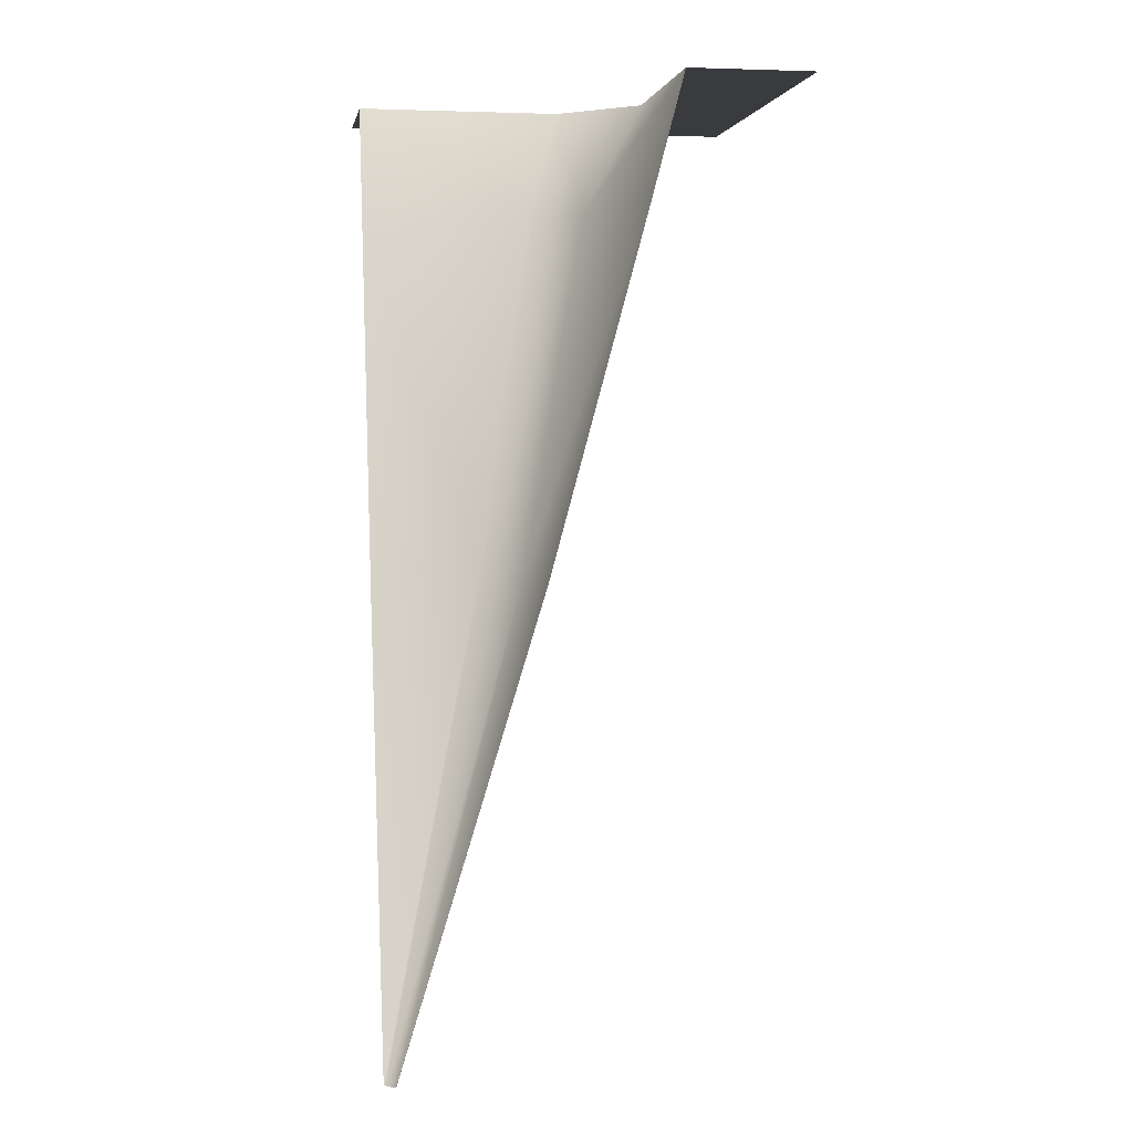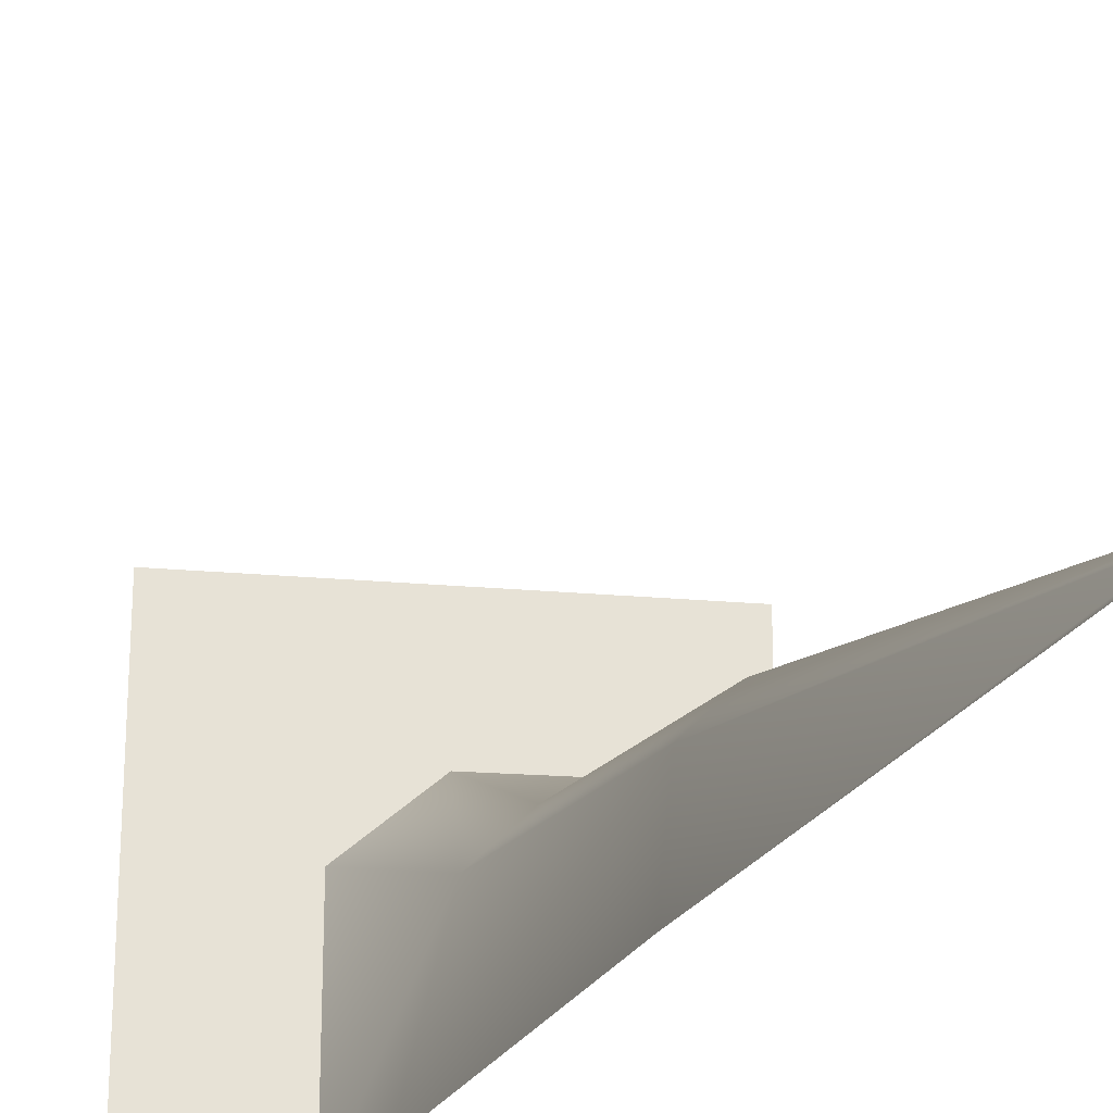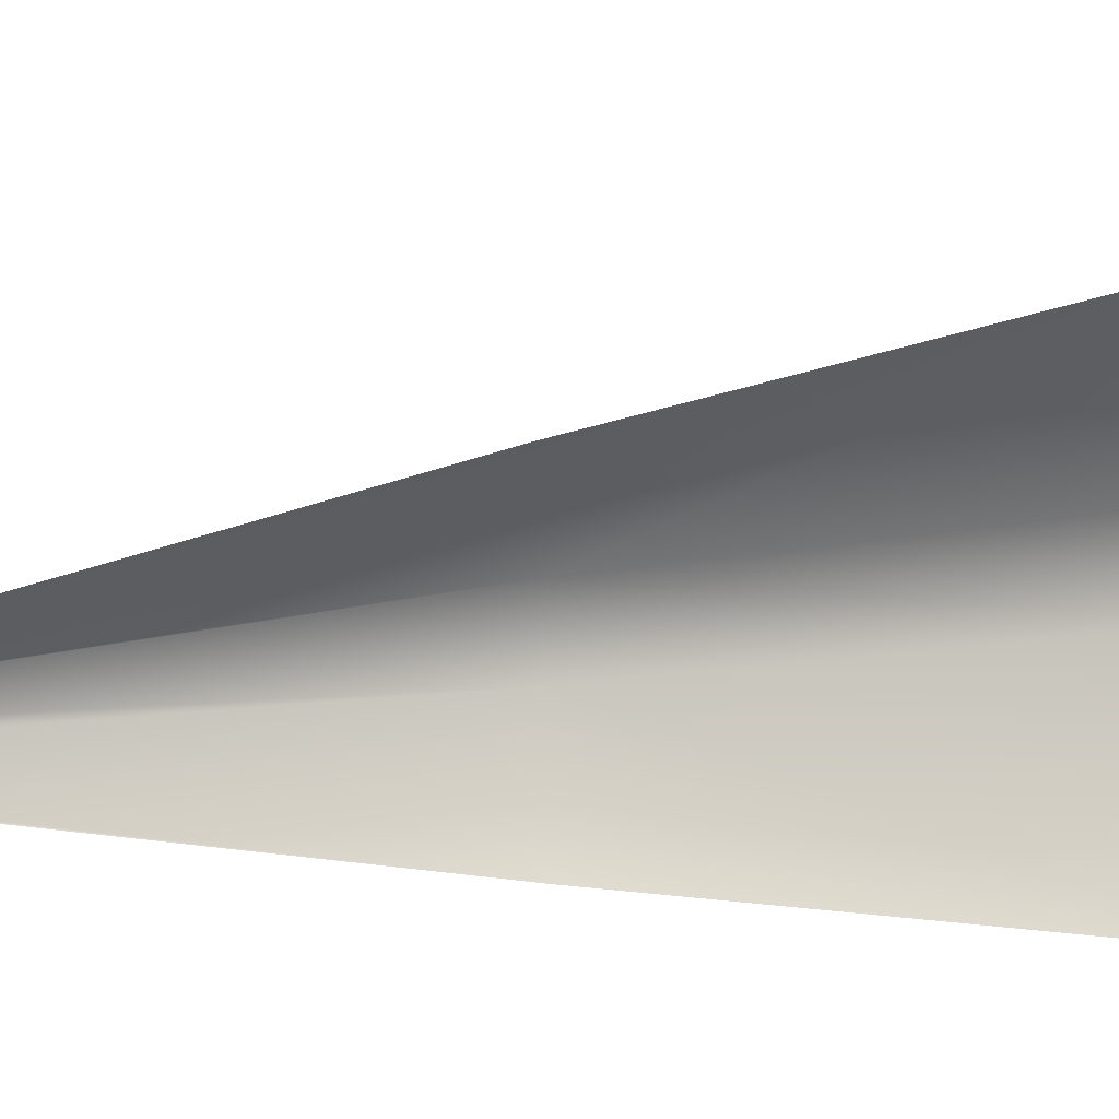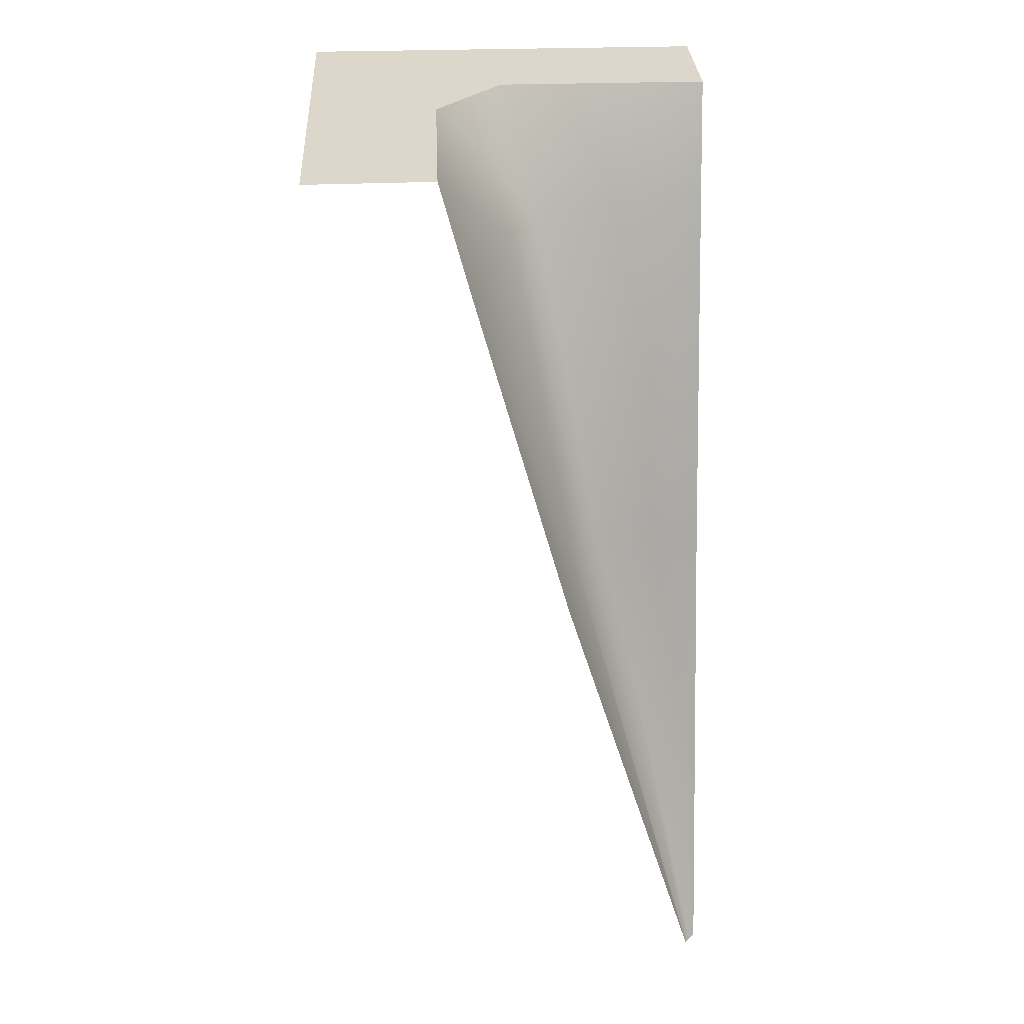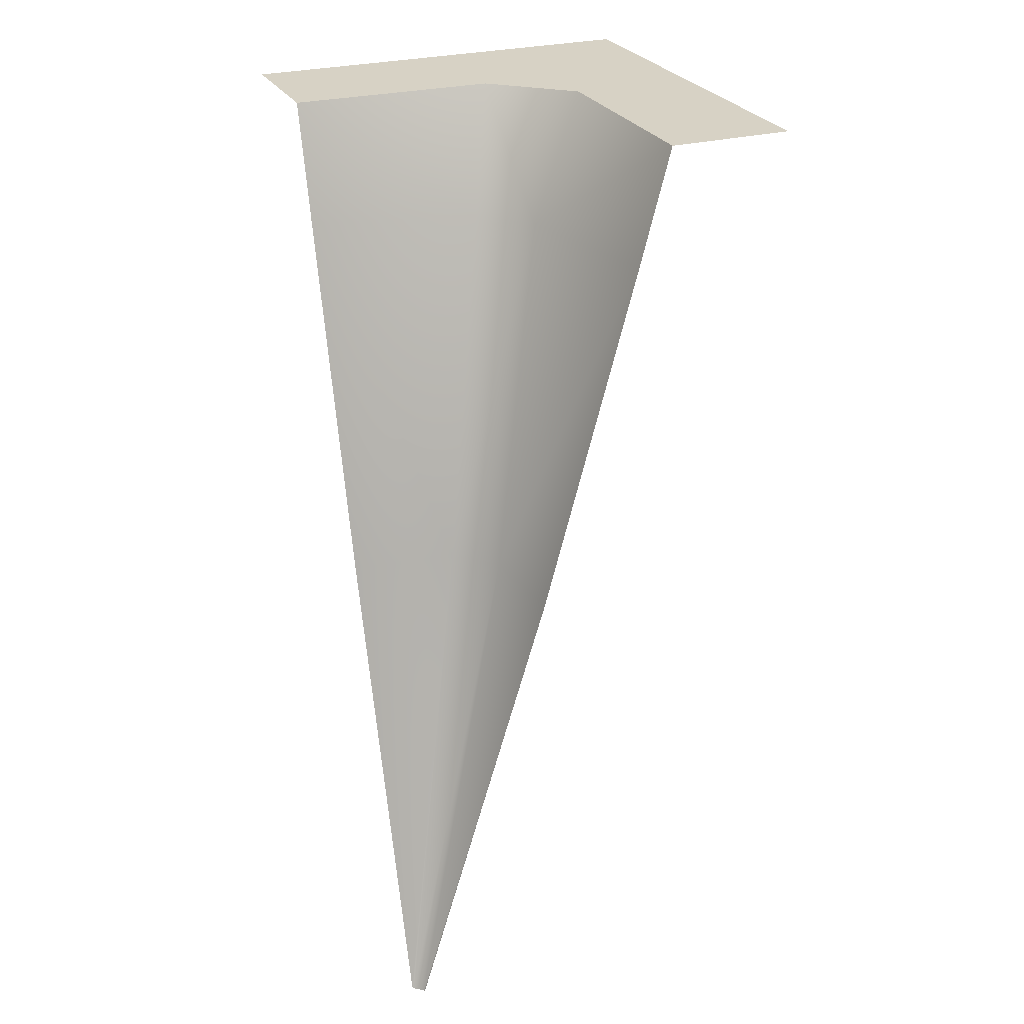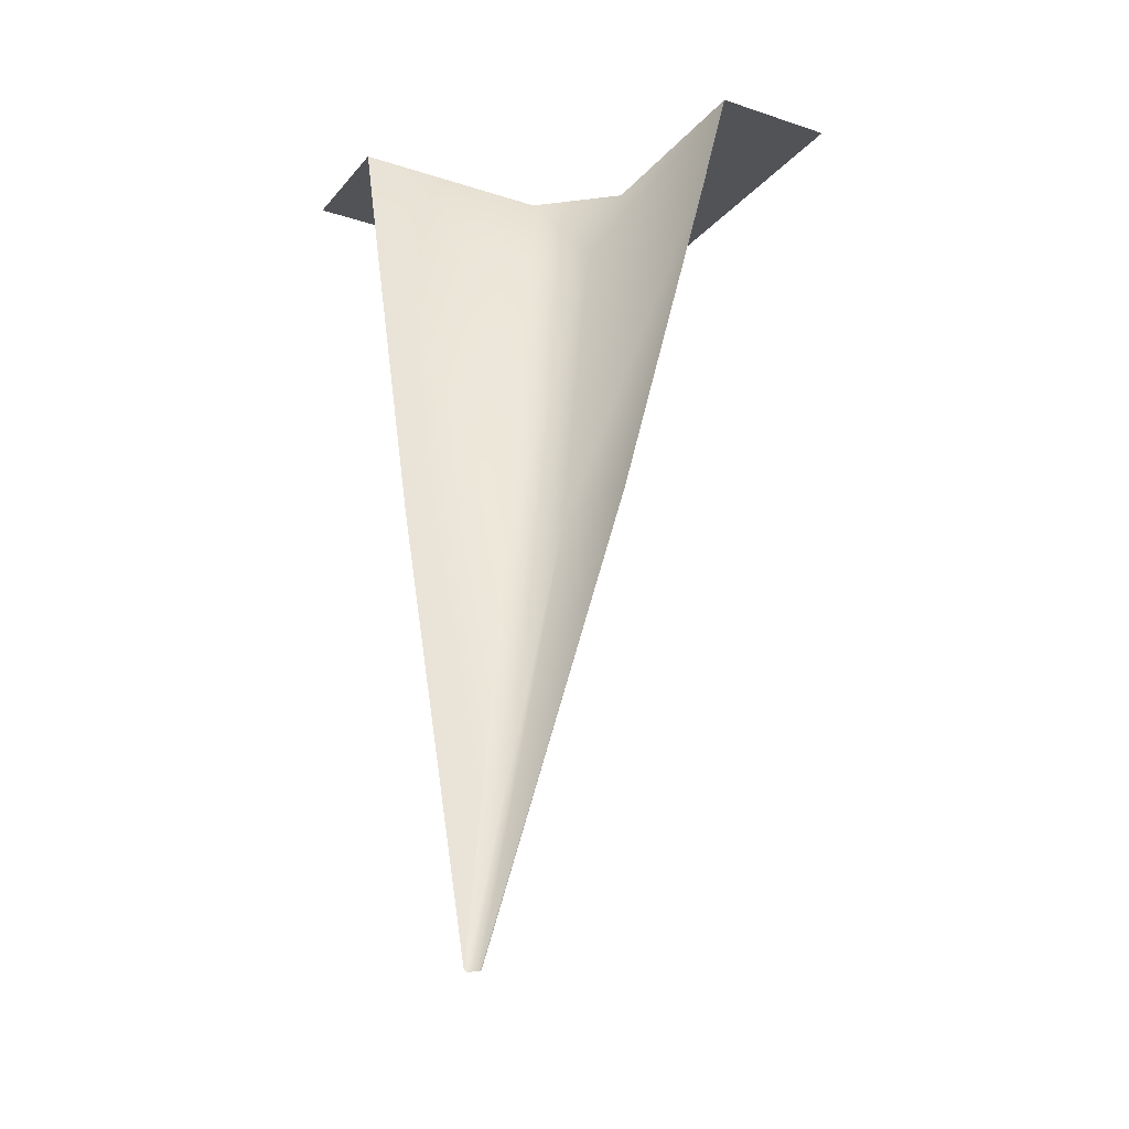
<metadata>
{"format":"obj","ext":"obj","renderer":"f3d","projection":"perspective","resolution":1024,"background":"white","views":[{"elev":3.1,"azim":170.7,"up":"+Y"},{"elev":-25.7,"azim":-7.8,"up":"+Z"},{"elev":-28.9,"azim":92.3,"up":"+Z"},{"elev":30.5,"azim":87.1,"up":"+Y"},{"elev":27.4,"azim":157.0,"up":"+Y"},{"elev":-22.2,"azim":150.6,"up":"+Y"}]}
</metadata>
<code>
g wall_cave_hill_CS
v -0.5035 2.325 -0.5035
v -0.1933 2.325 -0.5035
v 0.5035 2.325 0.5035
v 0.5035 0.001525 -0.4765
v 0.5035 2.326 0.1934
v 0.4765 -1.968e-07 -0.5035
v -0.5035 2.325 0.5035
v 0.4772 -0.003118 -0.4969
v -0.004581 2.325 0.1883
v -0.1938 2.325 0.02125
v 0.4987 -0.003118 -0.4779
v -0.1169 2.034 -0.5035
v 0.5035 2.035 0.1169
v -0.02237 2.029 -0.09547
v 0.09281 2.029 0.0189
v 0.1224 1.155 -0.5035
v 0.5035 1.156 -0.1224
v 0.1449 1.153 -0.2528
v 0.24 1.153 -0.157
v 0.5035 2.326 0.1934
v -0.004581 2.325 0.1883
v -0.1933 2.325 -0.5035
v -0.1938 2.325 0.02125
g wall_cave_hill_CS_0
f 7 3 5
f 9 7 5
f 14 12 2
f 10 14 2
f 15 21 20
f 13 15 20
f 22 1 7
f 23 22 7
f 9 23 7
f 14 10 21
f 15 14 21
f 12 14 18
f 16 12 18
f 19 15 13
f 17 19 13
f 14 15 19
f 18 14 19
f 16 18 8
f 6 16 8
f 19 17 4
f 11 19 4
f 18 19 11
f 8 18 11

</code>
